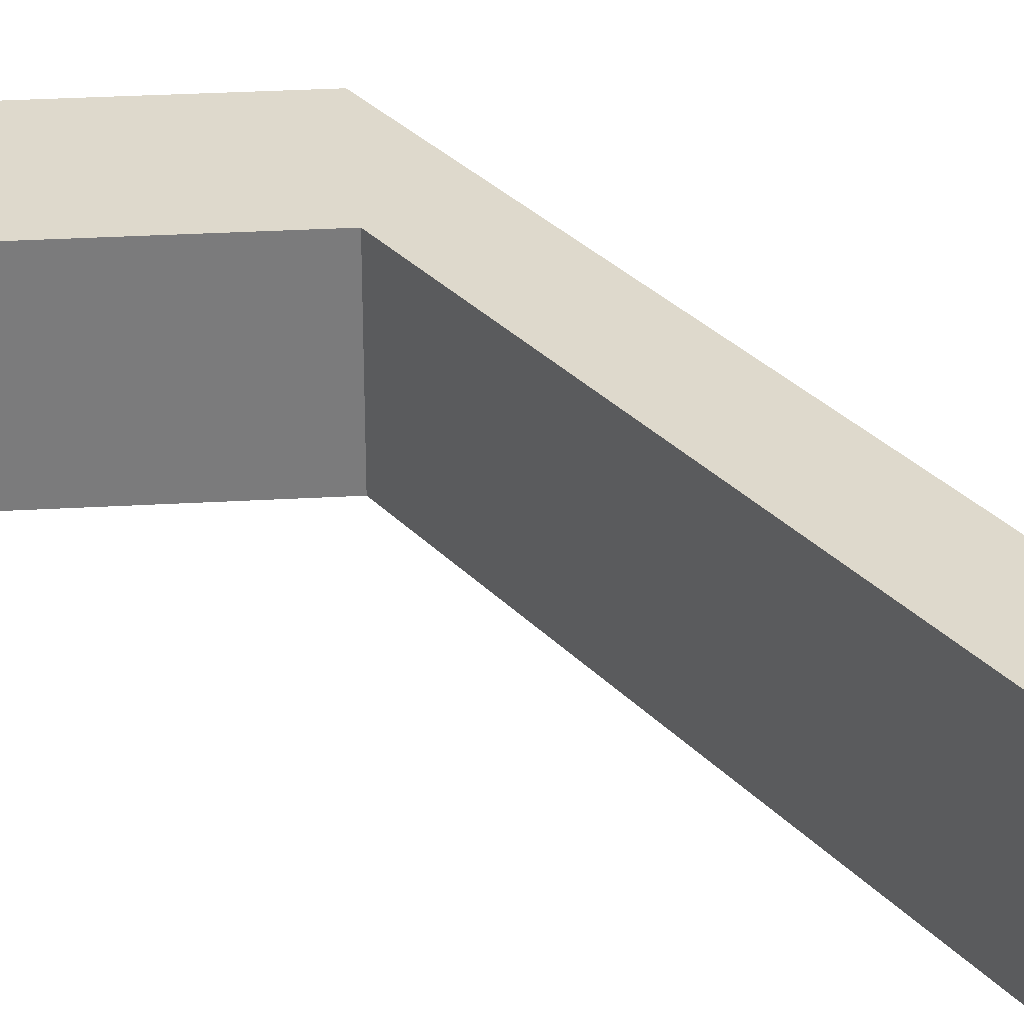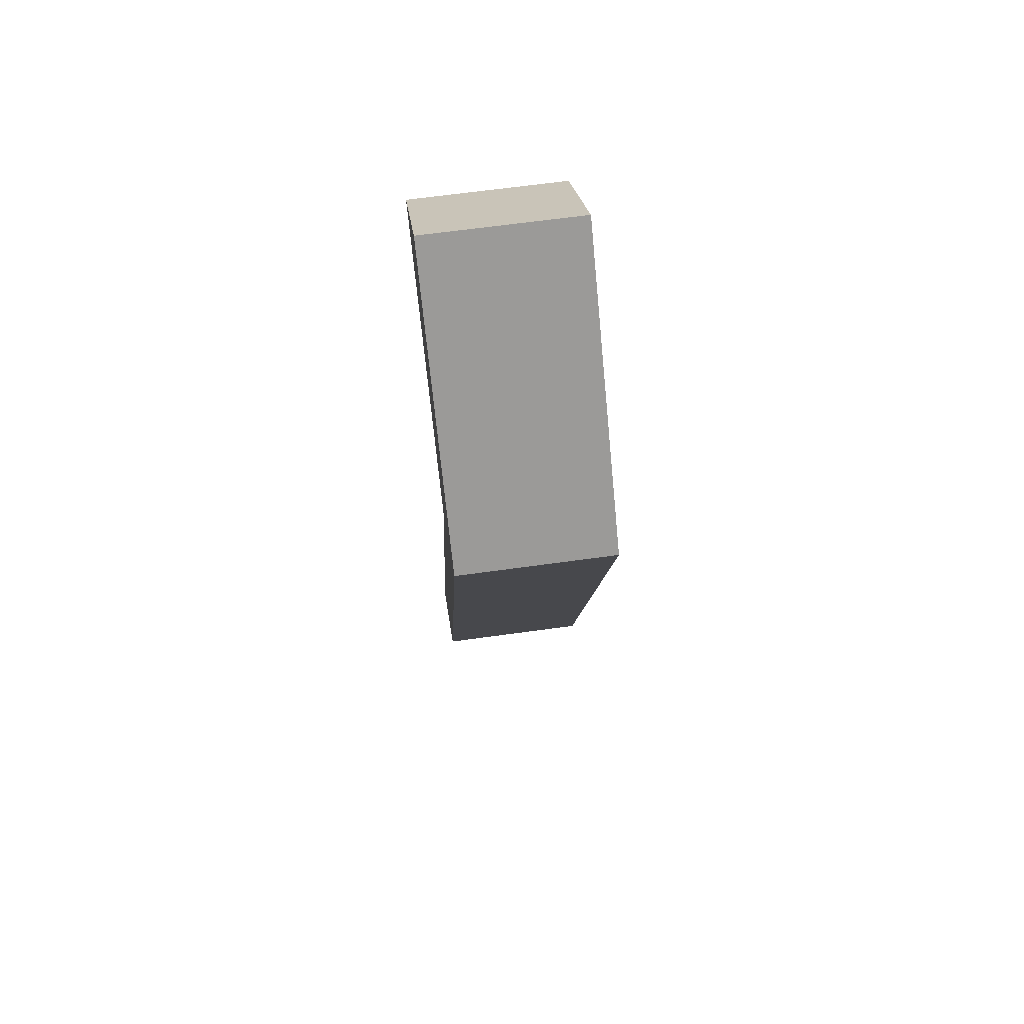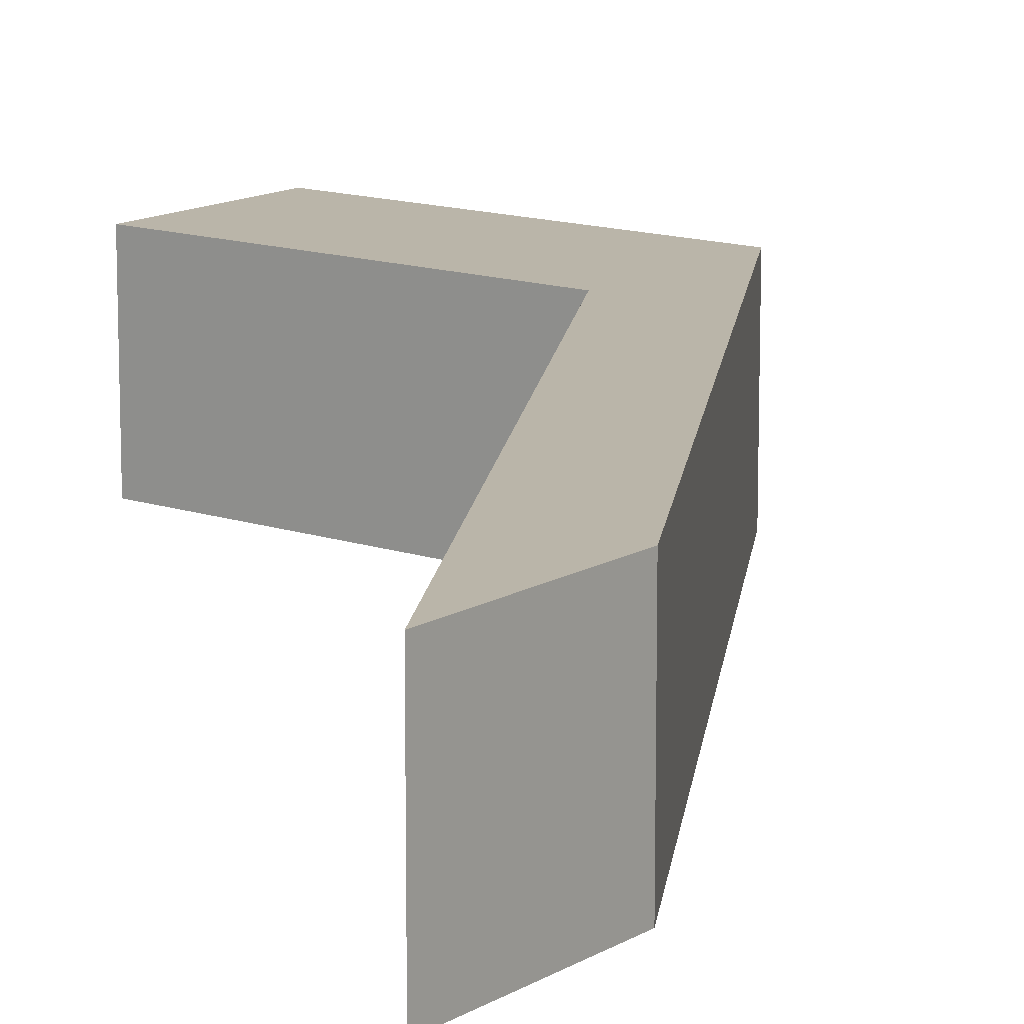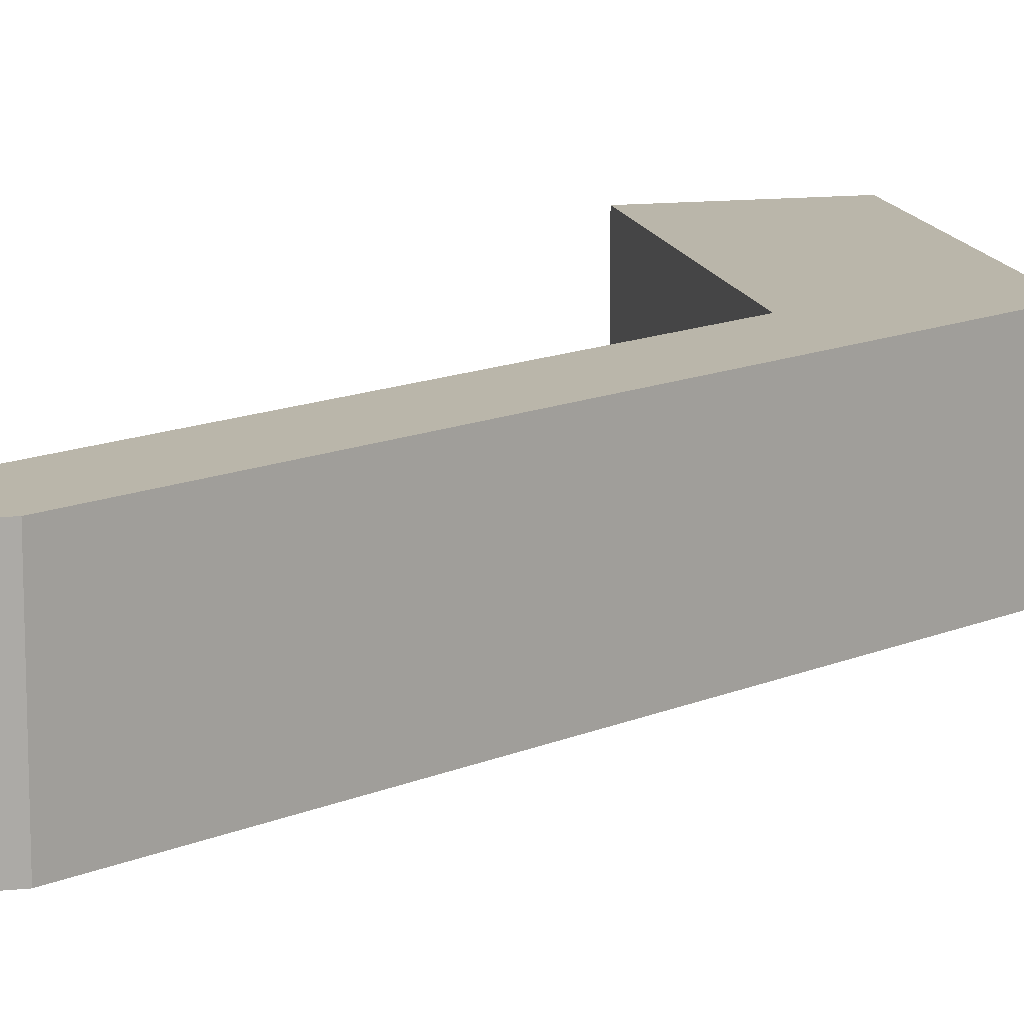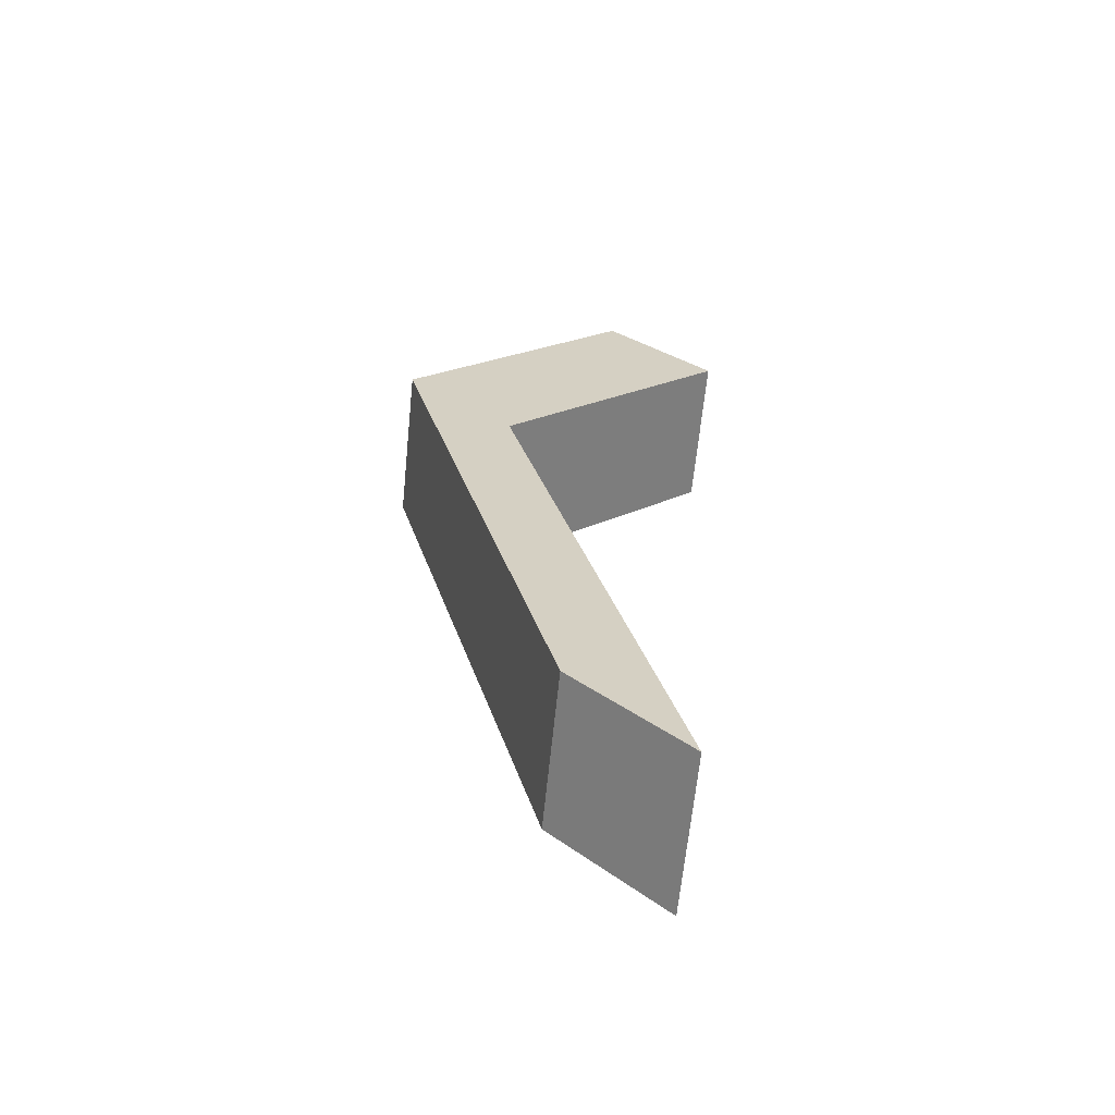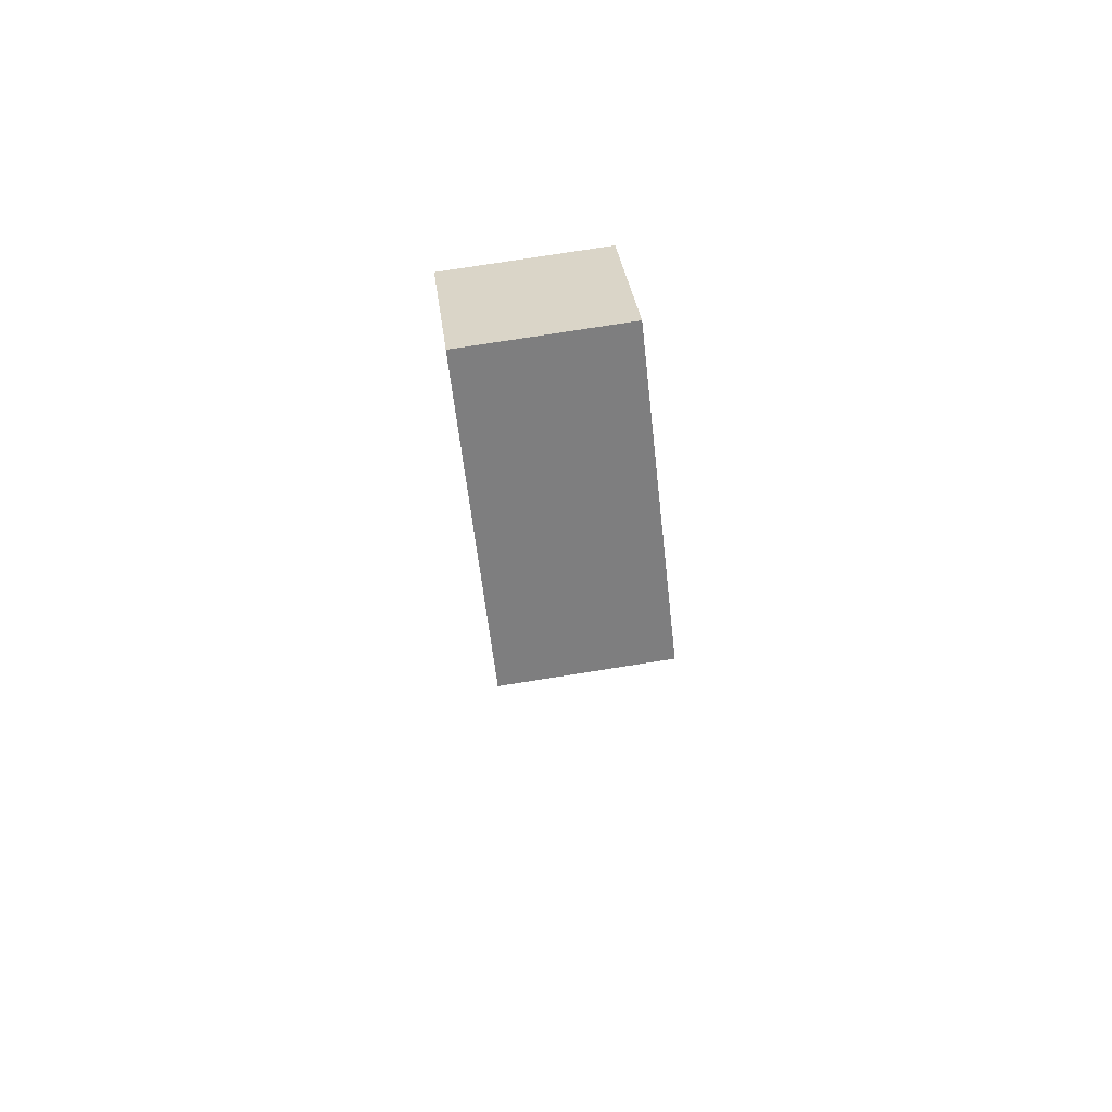
<metadata>
{"format":"obj","ext":"obj","renderer":"f3d","projection":"perspective","resolution":1024,"background":"white","views":[{"elev":31.9,"azim":130.3,"up":"+Y"},{"elev":66.3,"azim":-97.9,"up":"+Z"},{"elev":13.7,"azim":172.3,"up":"+Y"},{"elev":13.8,"azim":-148.1,"up":"+Y"},{"elev":-64.3,"azim":-5.8,"up":"+Z"},{"elev":76.2,"azim":-99.0,"up":"+Z"}]}
</metadata>
<code>
o Cube_Cube.001
v -1.325 -0.07677 -1.327
v -1.325 0.01623 -1.327
v -1.391 -0.07677 -1.393
v -1.391 0.01623 -1.393
v -1.259 -0.07677 -1.393
v -1.259 0.01623 -1.393
v -1.325 -0.07677 -1.459
v -1.325 0.01623 -1.459
v -1.254 -0.07677 -1.256
v -1.254 0.01623 -1.256
v -1.188 0.01623 -1.322
v -1.188 -0.07677 -1.322
v -1.293 0.01623 -1.773
v -1.293 -0.07677 -1.773
v -1.227 -0.07677 -1.839
v -1.227 0.01623 -1.839
f 1 2 4 3
f 7 3 14 15
f 7 8 6 5
f 6 2 10 11
f 3 7 5 1
f 8 4 2 6
f 12 11 10 9
f 5 6 11 12
f 2 1 9 10
f 1 5 12 9
f 14 13 16 15
f 4 8 16 13
f 3 4 13 14
f 8 7 15 16

</code>
